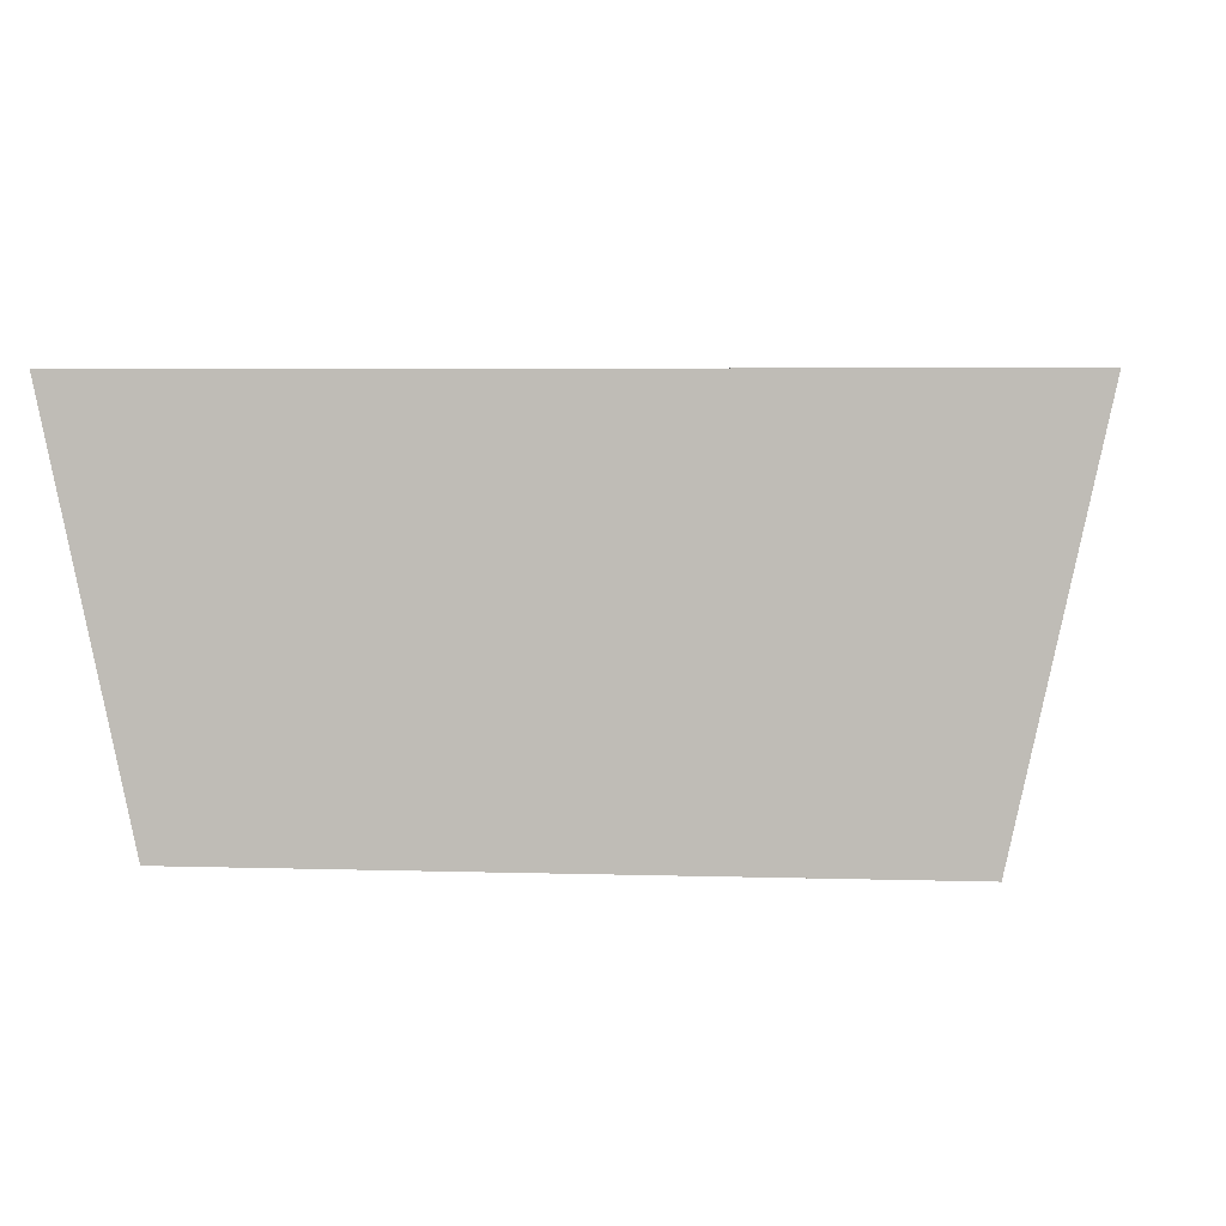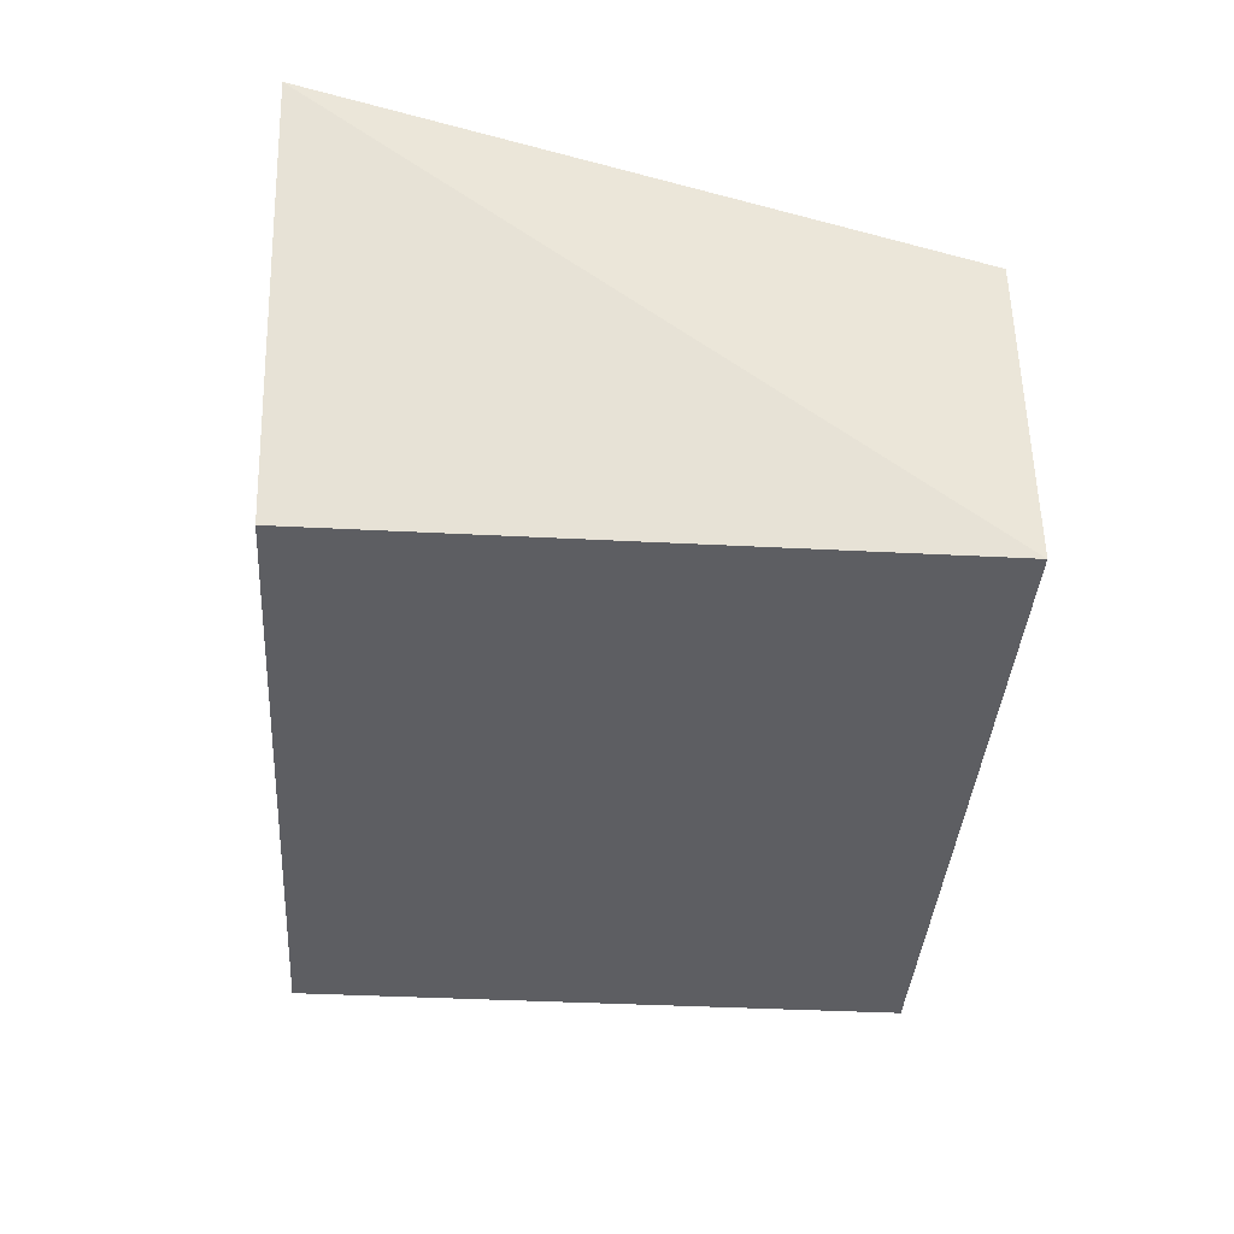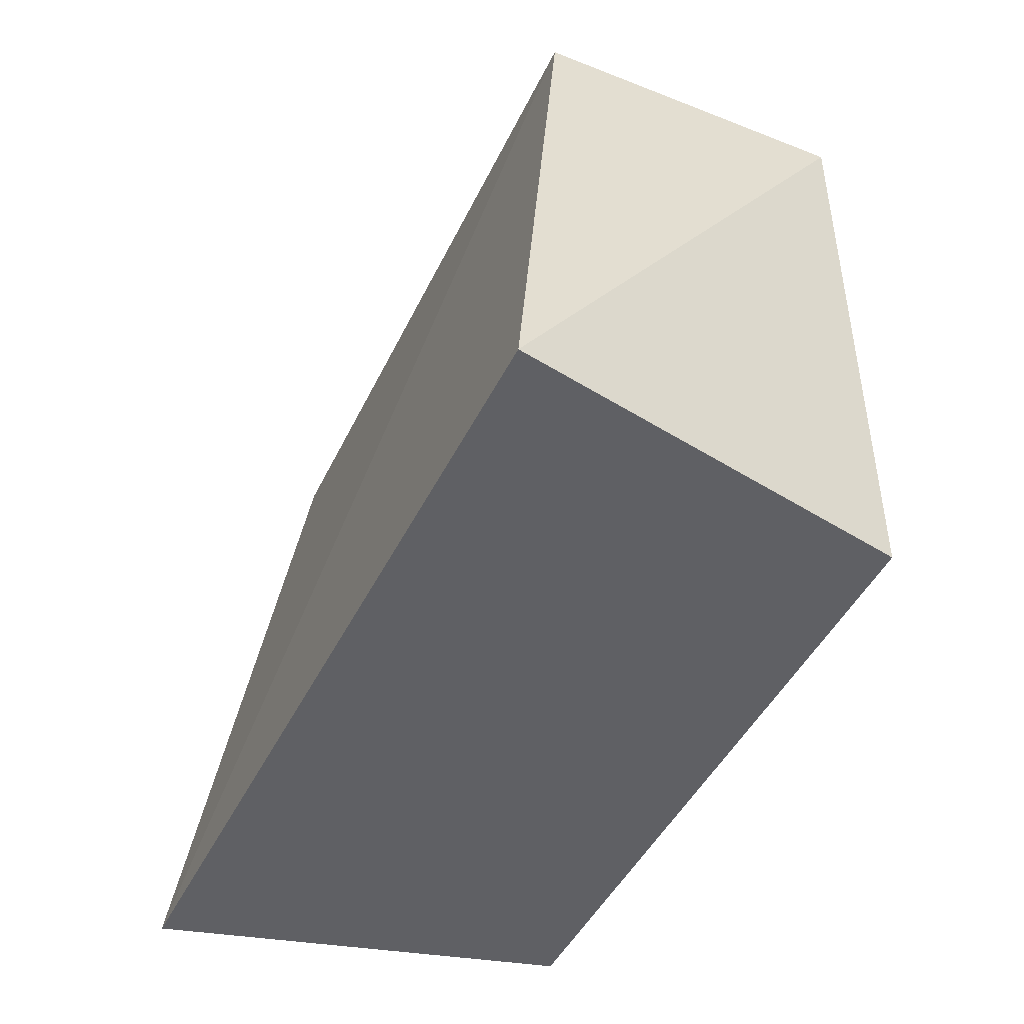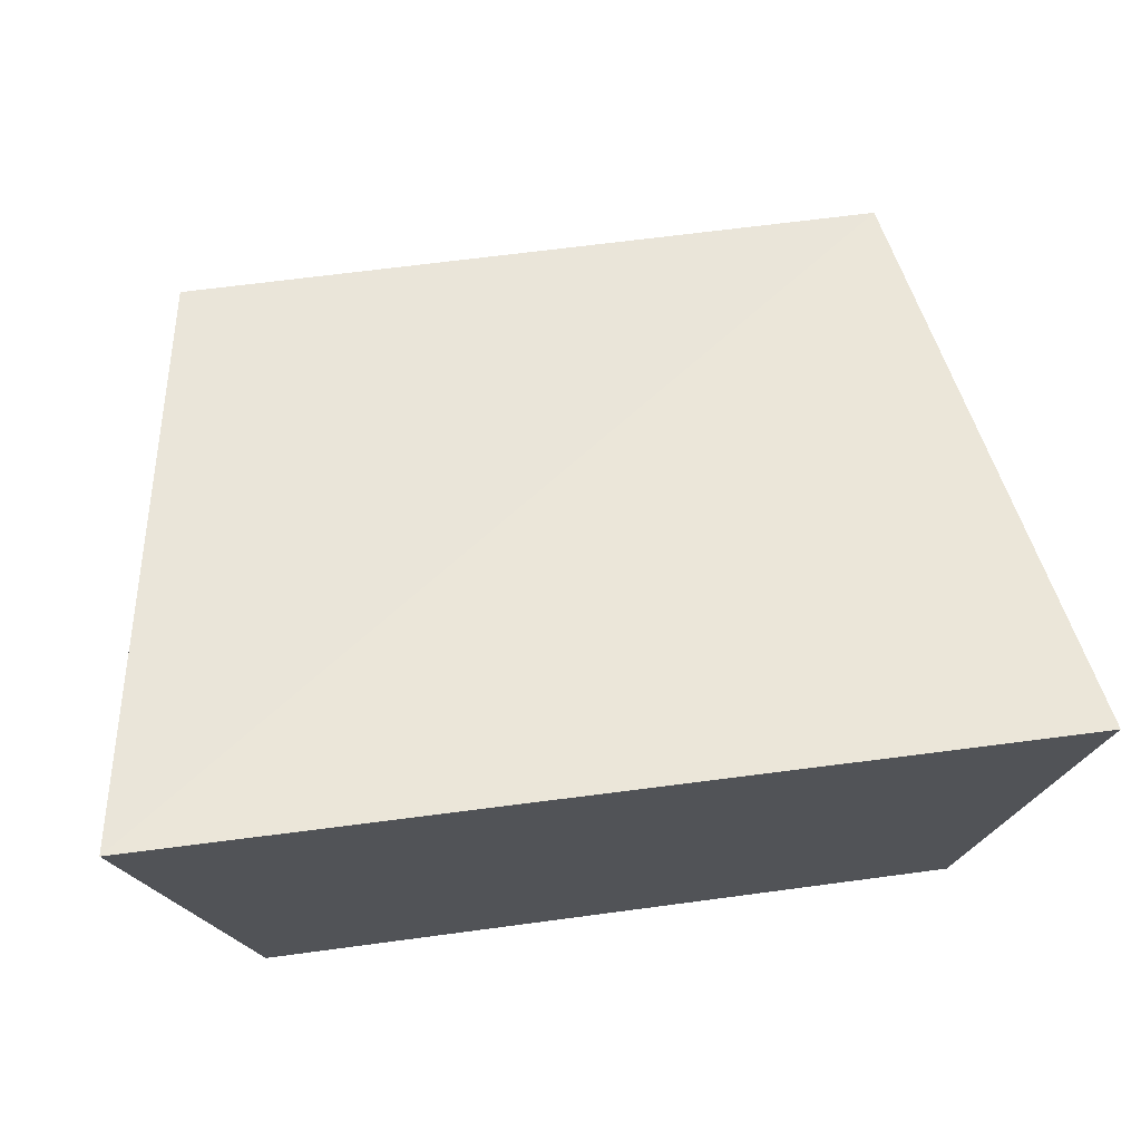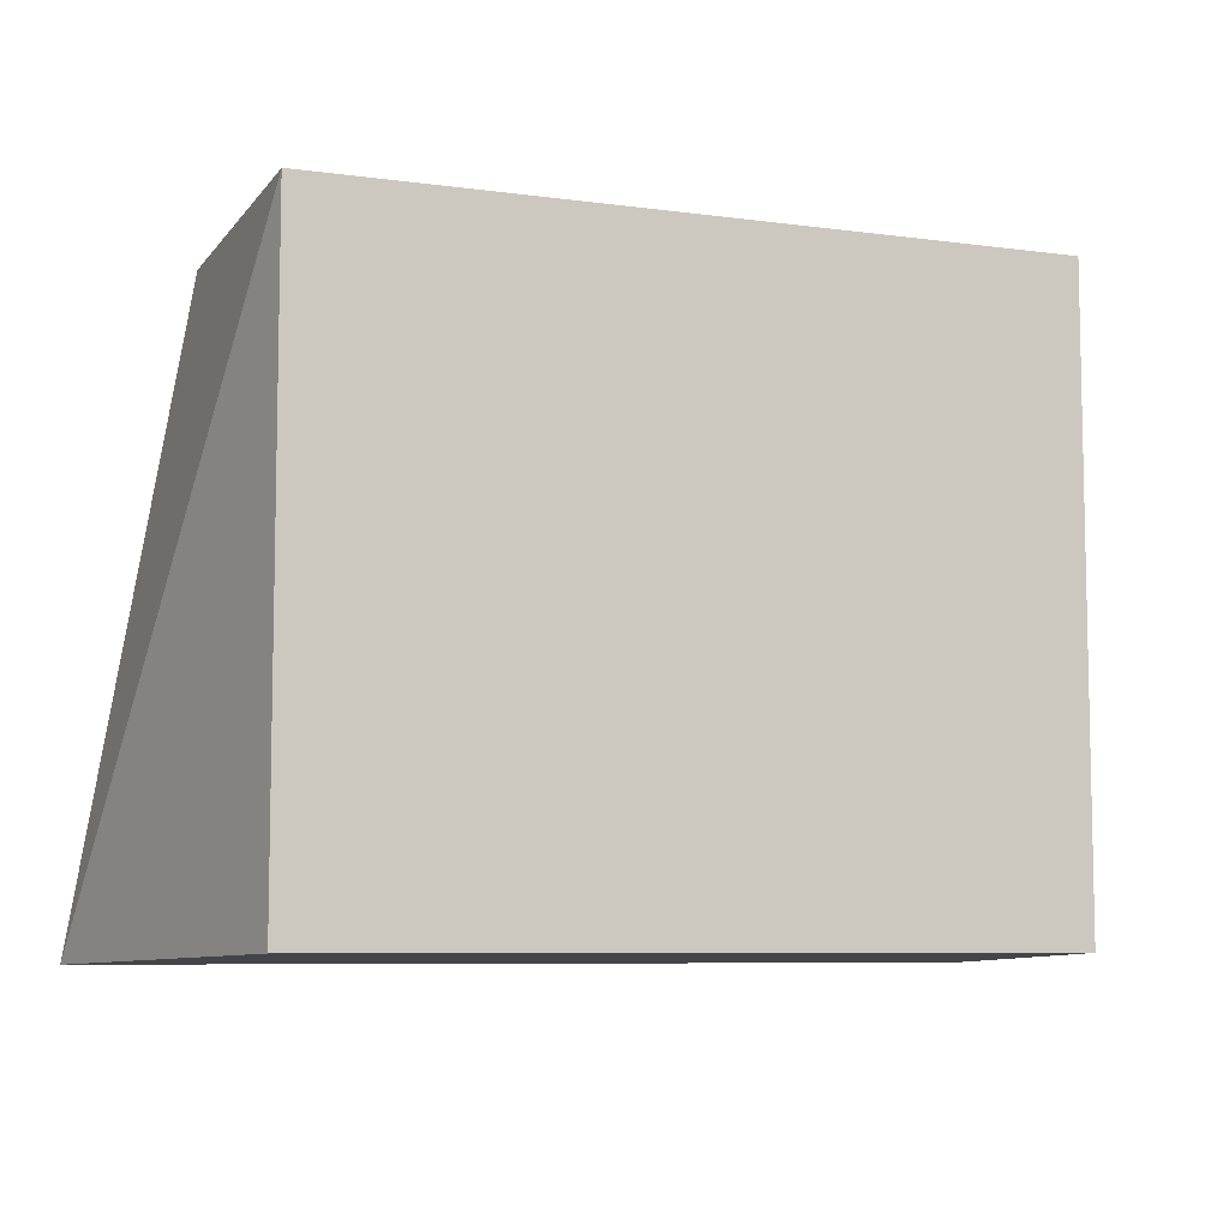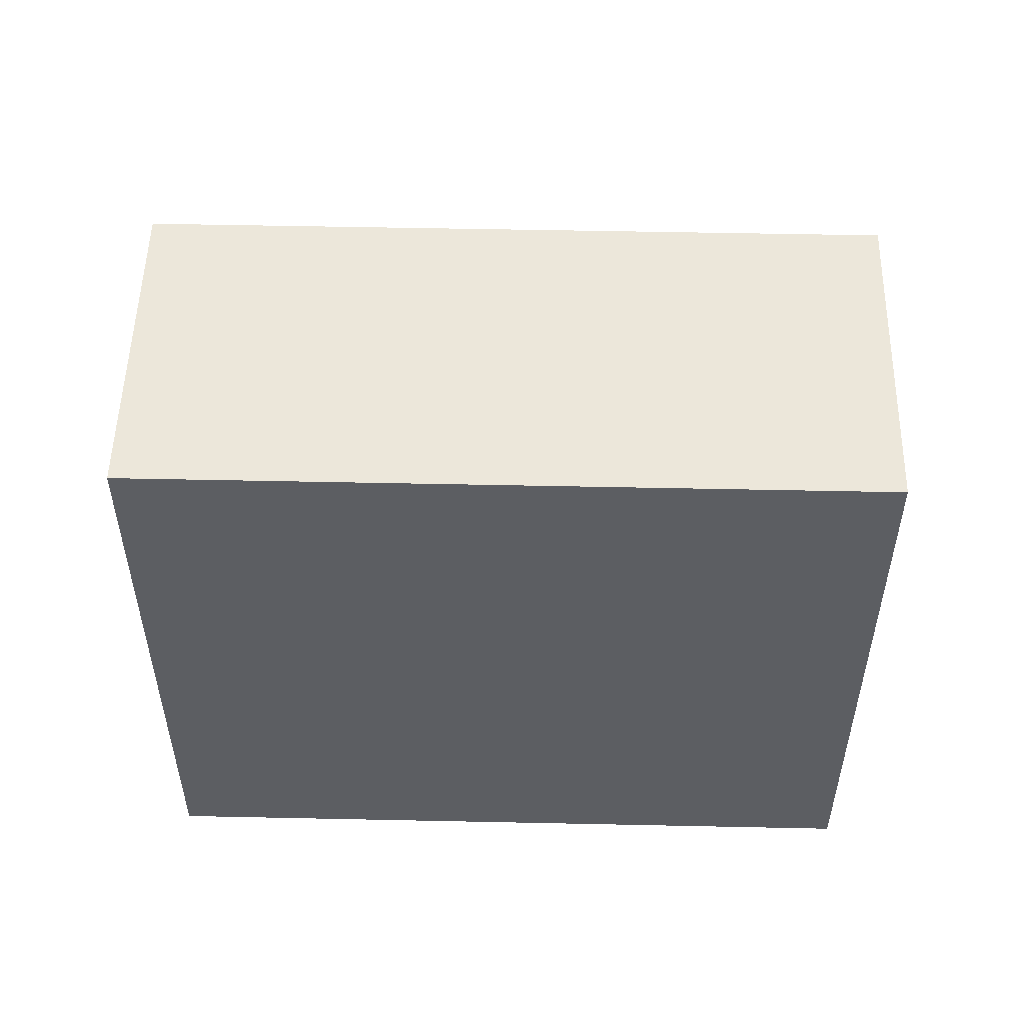
<metadata>
{"format":"obj","ext":"obj","renderer":"f3d","projection":"perspective","resolution":1024,"background":"white","views":[{"elev":0.9,"azim":-171.5,"up":"+Y"},{"elev":-38.3,"azim":-93.8,"up":"+Y"},{"elev":-45.2,"azim":-114.4,"up":"+Z"},{"elev":65.2,"azim":172.3,"up":"+Y"},{"elev":-7.5,"azim":-20.9,"up":"+Z"},{"elev":52.3,"azim":1.3,"up":"+Z"}]}
</metadata>
<code>
v 0.1568 -0.00872 0.2652
v 0.1957 0.1682 0.003129
v 0.1568 0.1276 0.2652
v -0.1463 0.1276 0.2652
v -0.1463 -0.00872 0.007576
v 0.1568 -0.00872 0.007576
v -0.1463 -0.00872 0.2652
v -0.185 0.1637 0.003094
f 1 2 3
f 1 3 4
f 3 2 4
f 6 2 1
f 6 1 5
f 7 5 1
f 7 1 4
f 8 4 2
f 8 6 5
f 8 2 6
f 8 7 4
f 8 5 7

</code>
